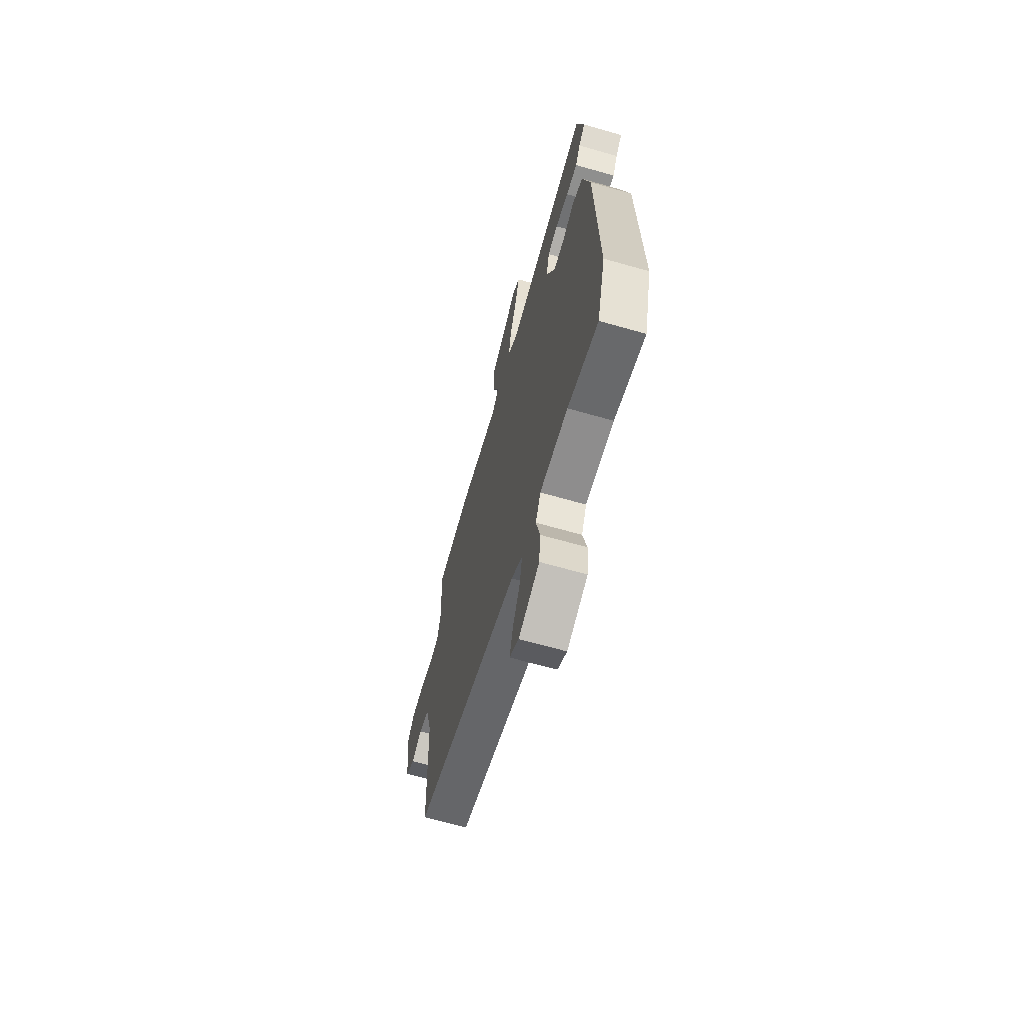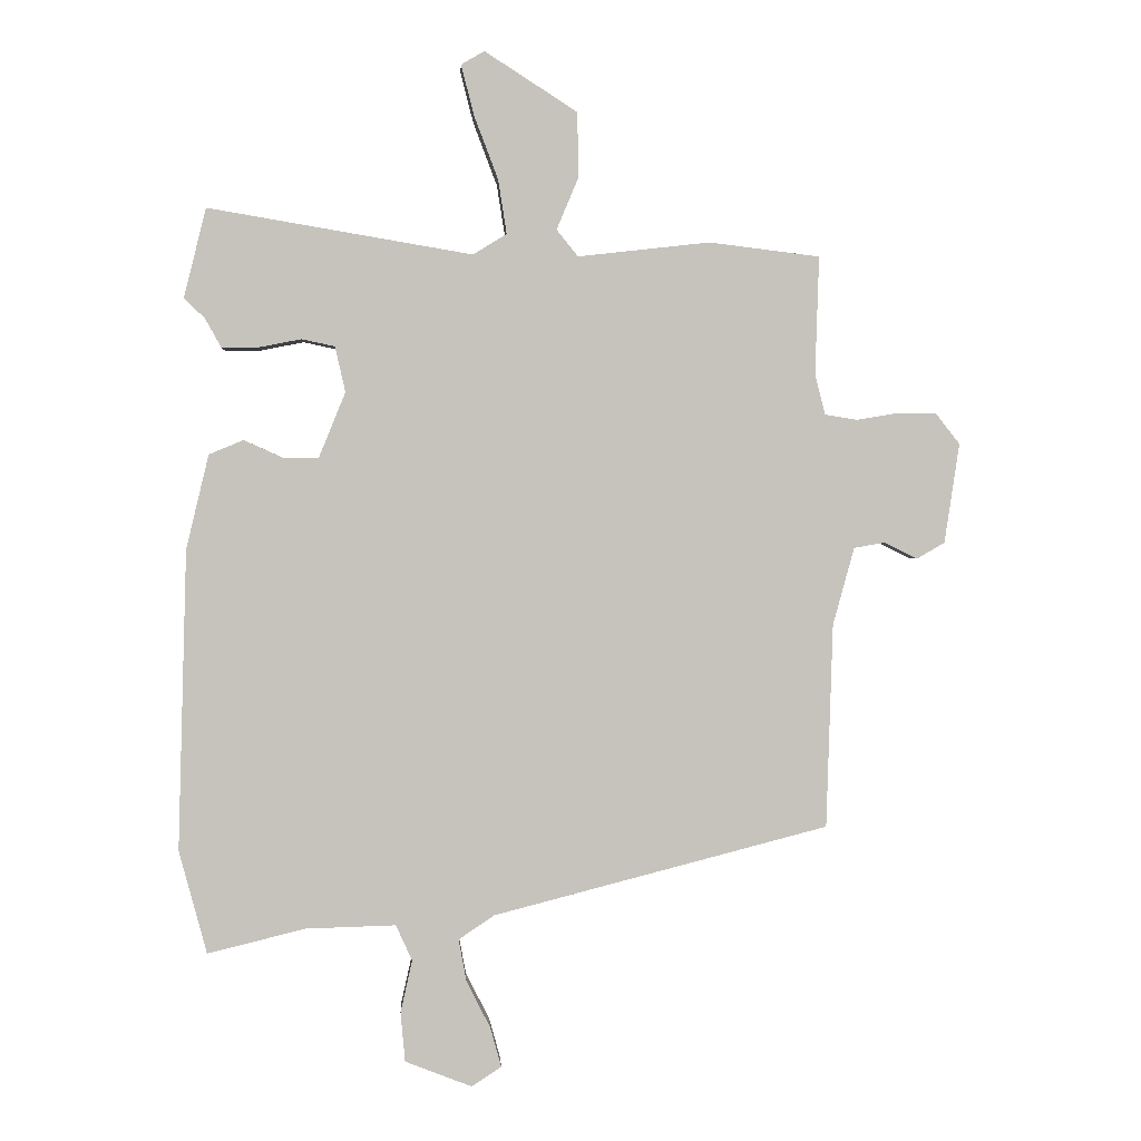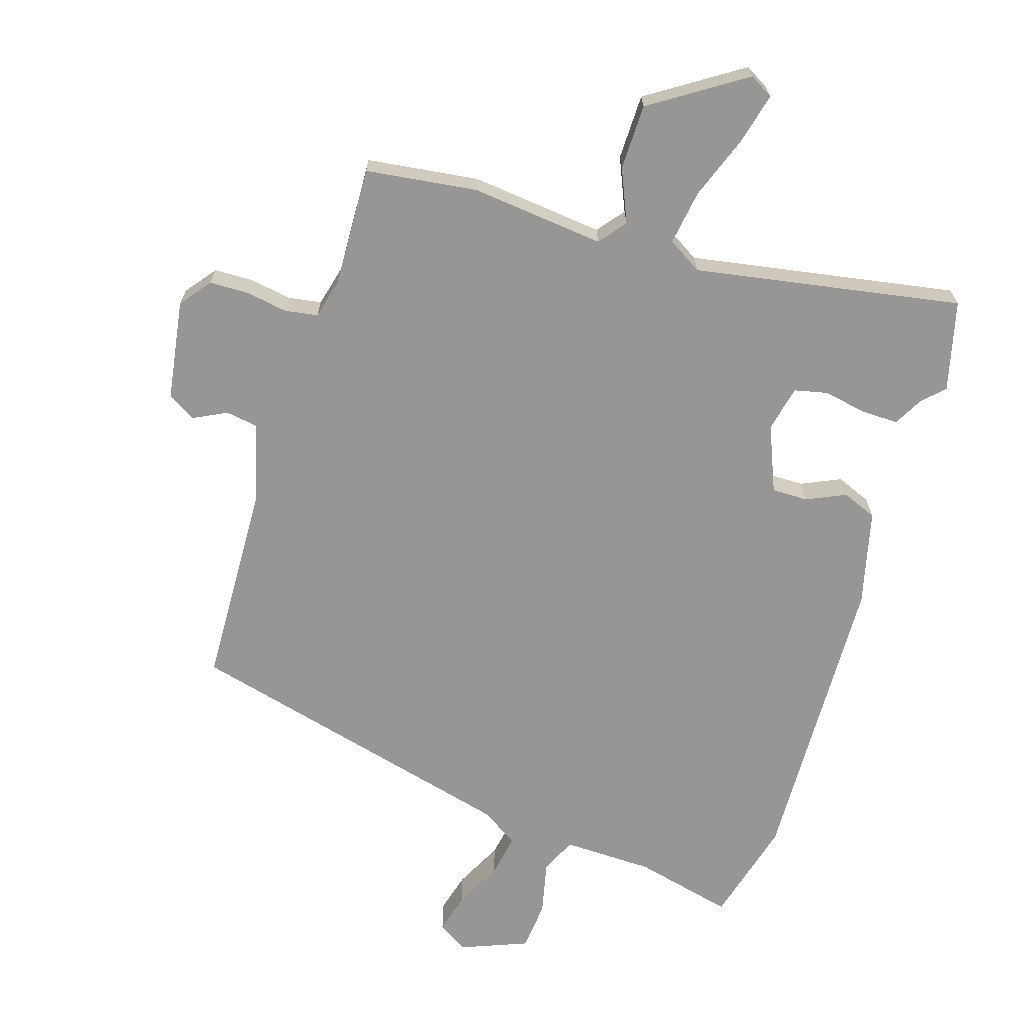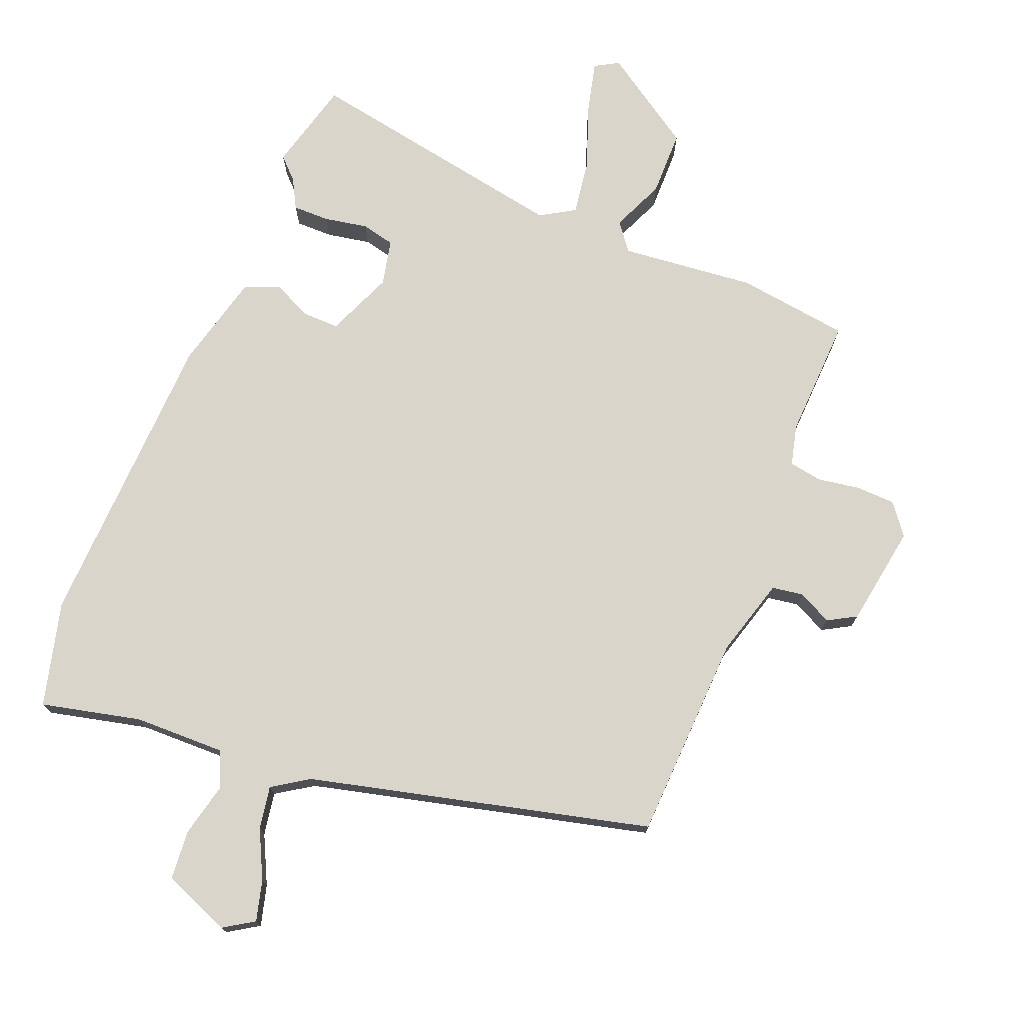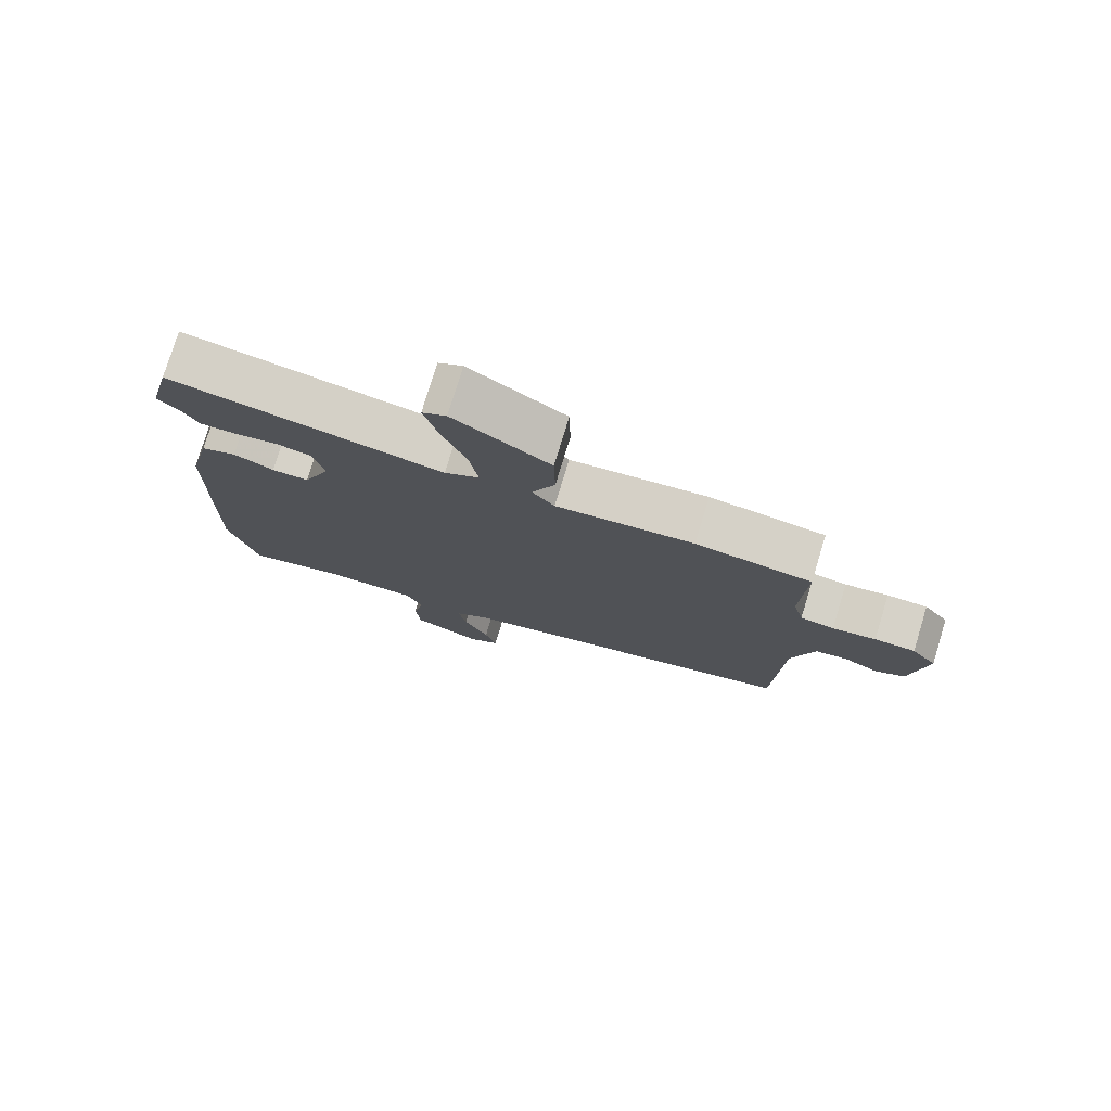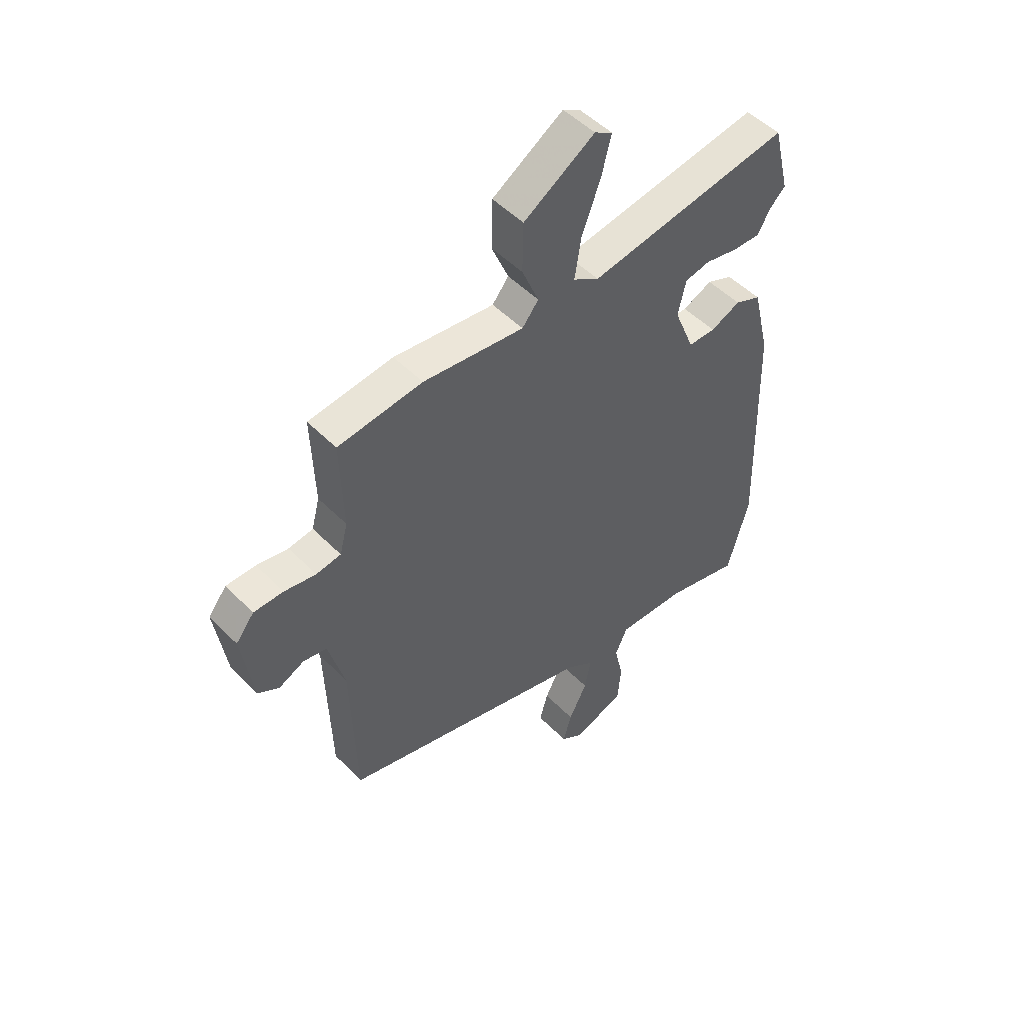
<metadata>
{"format":"obj","ext":"obj","renderer":"f3d","projection":"perspective","resolution":1024,"background":"white","views":[{"elev":-66.3,"azim":74.0,"up":"+Z"},{"elev":1.3,"azim":176.7,"up":"+Z"},{"elev":-68.0,"azim":-17.1,"up":"+Y"},{"elev":74.5,"azim":-157.4,"up":"+Y"},{"elev":77.5,"azim":-163.0,"up":"+Z"},{"elev":50.0,"azim":-42.1,"up":"+Z"}]}
</metadata>
<code>
v 0.525 0.07 -0.407
v 0.482 0.07 -0.566
v 0.331 0.07 -0.529
v 0.192 0.07 -0.525
v 0.167 0.07 -0.58
v 0.185 0.07 -0.661
v 0.178 0.07 -0.737
v 0.075 0.07 -0.777
v 0.029 0.07 -0.747
v 0.046 0.07 -0.686
v 0.083 0.07 -0.613
v 0.095 0.07 -0.548
v 0.04 0.07 -0.511
v -0.478 0.07 -0.377
v -0.488 0.07 -0.062
v -0.521 0.07 0.058
v -0.569 0.07 0.066
v -0.62 0.07 0.041
v -0.663 0.07 0.066
v -0.686 0.07 0.22
v -0.649 0.07 0.267
v -0.589 0.07 0.268
v -0.525 0.07 0.257
v -0.475 0.07 0.265
v -0.459 0.07 0.327
v -0.465 0.07 0.51
v -0.294 0.07 0.531
v -0.09 0.07 0.508
v -0.057 0.07 0.549
v -0.091 0.07 0.63
v -0.089 0.07 0.73
v 0.054 0.07 0.822
v 0.09 0.07 0.801
v 0.07 0.07 0.723
v 0.033 0.07 0.625
v 0.02 0.07 0.542
v 0.072 0.07 0.51
v 0.48 0.07 0.579
v 0.514 0.07 0.441
v 0.482 0.07 0.41
v 0.457 0.07 0.365
v 0.401 0.07 0.366
v 0.335 0.07 0.379
v 0.284 0.07 0.368
v 0.268 0.07 0.298
v 0.309 0.07 0.197
v 0.364 0.07 0.197
v 0.424 0.07 0.224
v 0.477 0.07 0.202
v 0.512 0.07 0.056
v 0.525 0 -0.407
v 0.482 0 -0.566
v 0.331 0 -0.529
v 0.192 0 -0.525
v 0.167 0 -0.58
v 0.185 0 -0.661
v 0.178 0 -0.737
v 0.075 0 -0.777
v 0.029 0 -0.747
v 0.046 0 -0.686
v 0.083 0 -0.613
v 0.095 0 -0.548
v 0.04 0 -0.511
v -0.478 0 -0.377
v -0.488 0 -0.062
v -0.521 0 0.058
v -0.569 0 0.066
v -0.62 0 0.041
v -0.663 0 0.066
v -0.686 0 0.22
v -0.649 0 0.267
v -0.589 0 0.268
v -0.525 0 0.257
v -0.475 0 0.265
v -0.459 0 0.327
v -0.465 0 0.51
v -0.294 0 0.531
v -0.09 0 0.508
v -0.057 0 0.549
v -0.091 0 0.63
v -0.089 0 0.73
v 0.054 0 0.822
v 0.09 0 0.801
v 0.07 0 0.723
v 0.033 0 0.625
v 0.02 0 0.542
v 0.072 0 0.51
v 0.48 0 0.579
v 0.514 0 0.441
v 0.482 0 0.41
v 0.457 0 0.365
v 0.401 0 0.366
v 0.335 0 0.379
v 0.284 0 0.368
v 0.268 0 0.298
v 0.309 0 0.197
v 0.364 0 0.197
v 0.424 0 0.224
v 0.477 0 0.202
v 0.512 0 0.056
f 1 2 3
f 50 1 3
f 49 50 3
f 48 49 3
f 47 48 3
f 46 47 3 4
f 45 46 4 5
f 40 41 42 43
f 39 40 43
f 38 39 43
f 37 38 43
f 37 43 44
f 36 37 44 45
f 33 34 35
f 32 33 35
f 31 32 35
f 30 31 35
f 29 30 35
f 28 29 35 36
f 25 26 27 28
f 36 45 5
f 28 36 5
f 25 28 5
f 24 25 5
f 21 22 23
f 20 21 23
f 19 20 23
f 18 19 23
f 17 18 23
f 16 17 23 24
f 13 14 15
f 16 24 5
f 15 16 5
f 13 15 5
f 12 13 5
f 9 10 11
f 8 9 11
f 8 11 12
f 7 8 12
f 6 7 12
f 5 6 12
f 53 52 51
f 53 51 100
f 53 100 99
f 53 99 98
f 53 98 97
f 54 53 97 96
f 55 54 96 95
f 93 92 91 90
f 93 90 89
f 93 89 88
f 93 88 87
f 94 93 87
f 95 94 87 86
f 85 84 83
f 85 83 82
f 85 82 81
f 85 81 80
f 85 80 79
f 86 85 79 78
f 78 77 76 75
f 55 95 86
f 55 86 78
f 55 78 75
f 55 75 74
f 73 72 71
f 73 71 70
f 73 70 69
f 73 69 68
f 73 68 67
f 74 73 67 66
f 65 64 63
f 55 74 66
f 55 66 65
f 55 65 63
f 55 63 62
f 61 60 59
f 61 59 58
f 62 61 58
f 62 58 57
f 62 57 56
f 62 56 55
f 1 51 52 2
f 2 52 53 3
f 3 53 54 4
f 4 54 55 5
f 5 55 56 6
f 6 56 57 7
f 7 57 58 8
f 8 58 59 9
f 9 59 60 10
f 10 60 61 11
f 11 61 62 12
f 12 62 63 13
f 13 63 64 14
f 14 64 65 15
f 15 65 66 16
f 16 66 67 17
f 17 67 68 18
f 18 68 69 19
f 19 69 70 20
f 20 70 71 21
f 21 71 72 22
f 22 72 73 23
f 23 73 74 24
f 24 74 75 25
f 25 75 76 26
f 26 76 77 27
f 27 77 78 28
f 28 78 79 29
f 29 79 80 30
f 30 80 81 31
f 31 81 82 32
f 32 82 83 33
f 33 83 84 34
f 34 84 85 35
f 35 85 86 36
f 36 86 87 37
f 37 87 88 38
f 38 88 89 39
f 39 89 90 40
f 40 90 91 41
f 41 91 92 42
f 42 92 93 43
f 43 93 94 44
f 44 94 95 45
f 45 95 96 46
f 46 96 97 47
f 47 97 98 48
f 48 98 99 49
f 49 99 100 50
f 50 100 51 1

</code>
